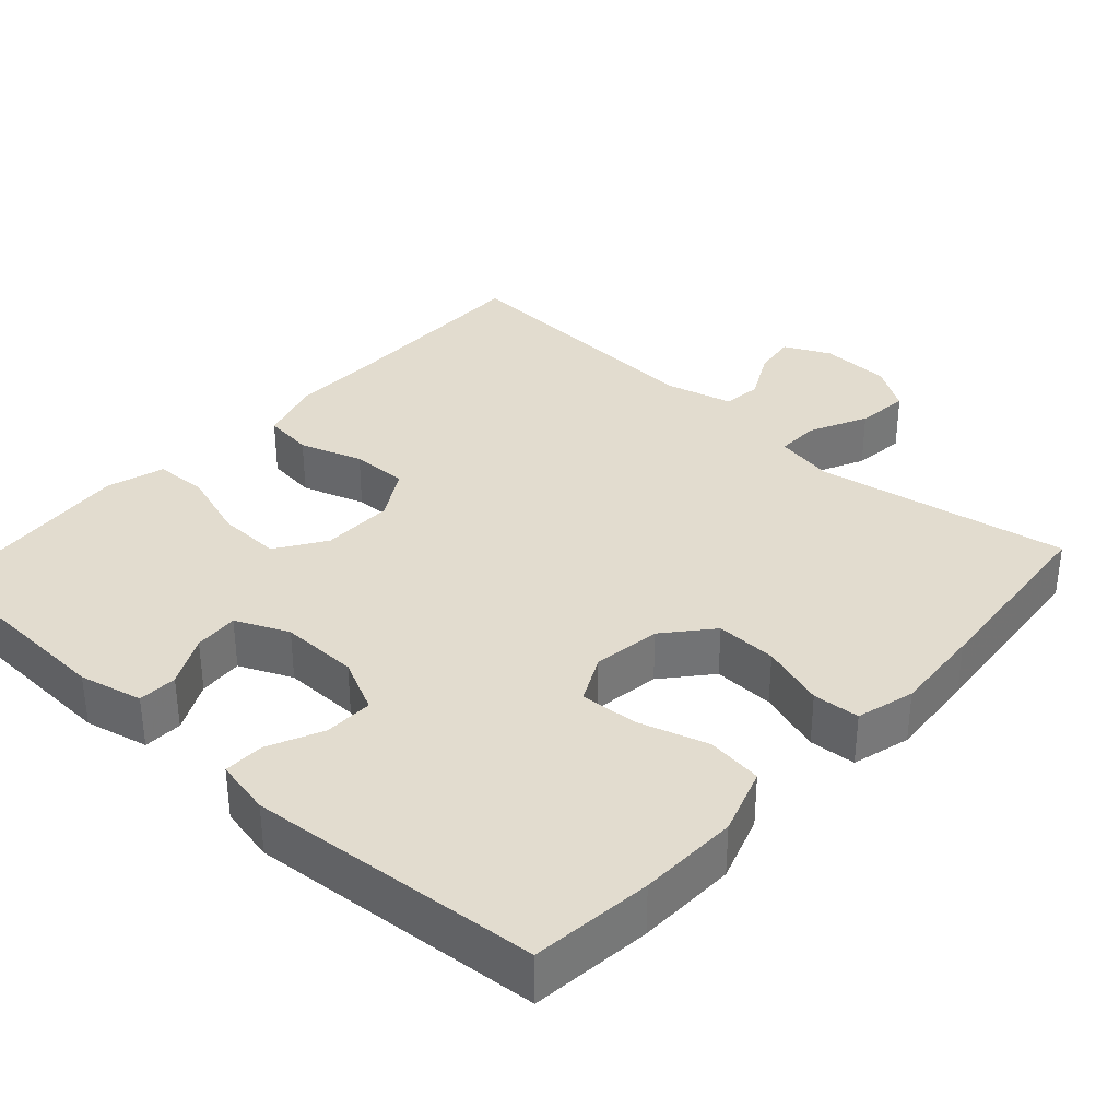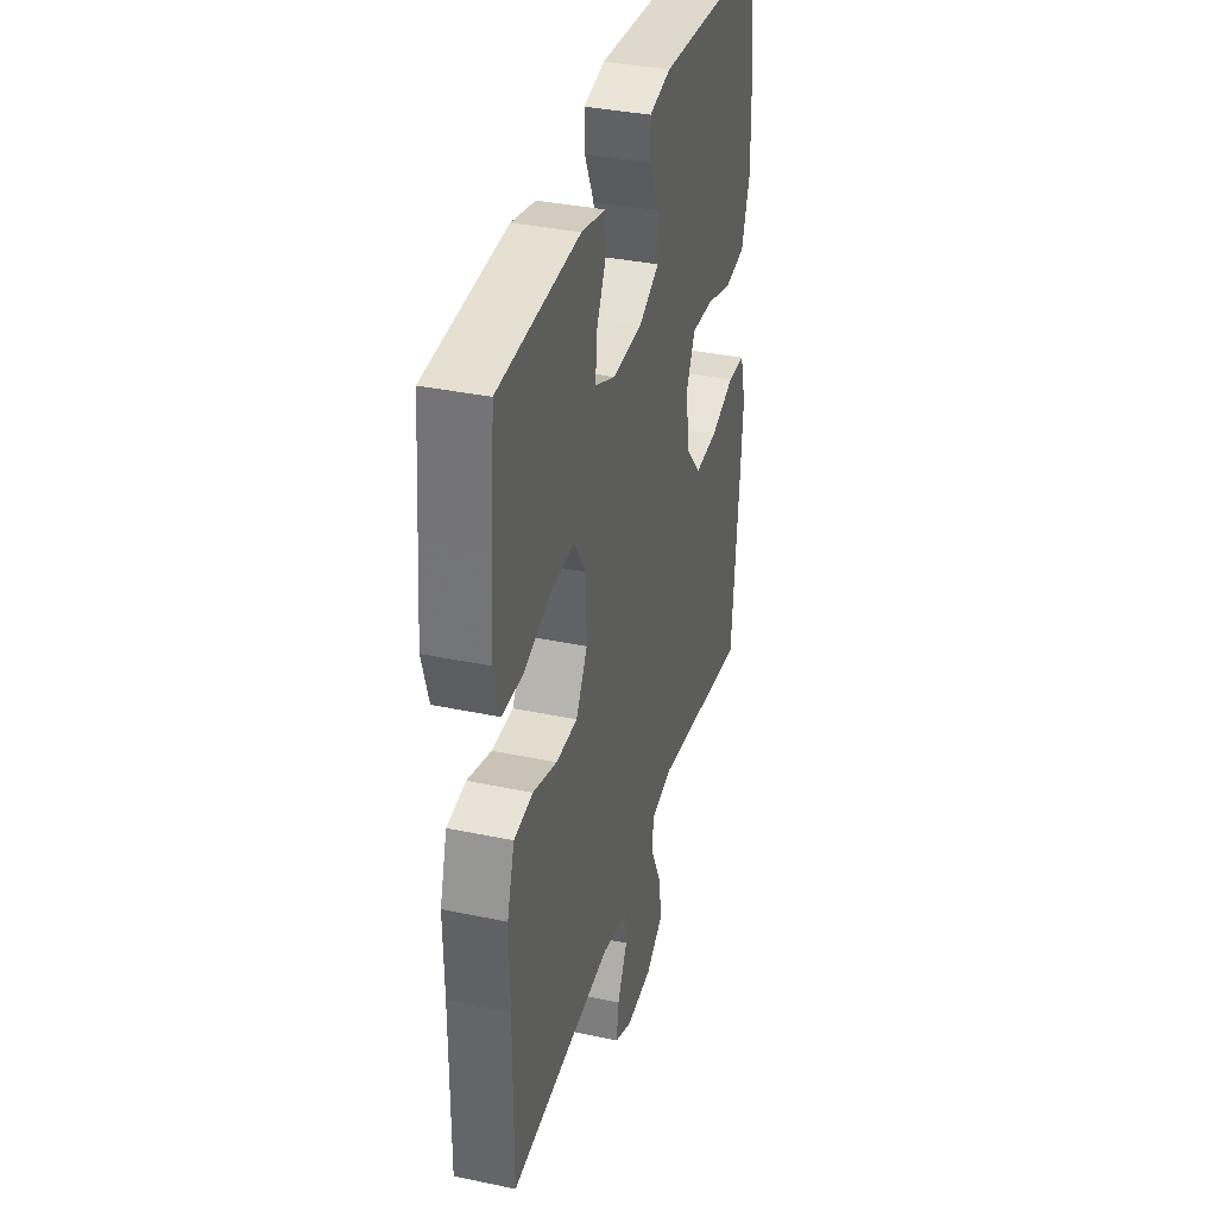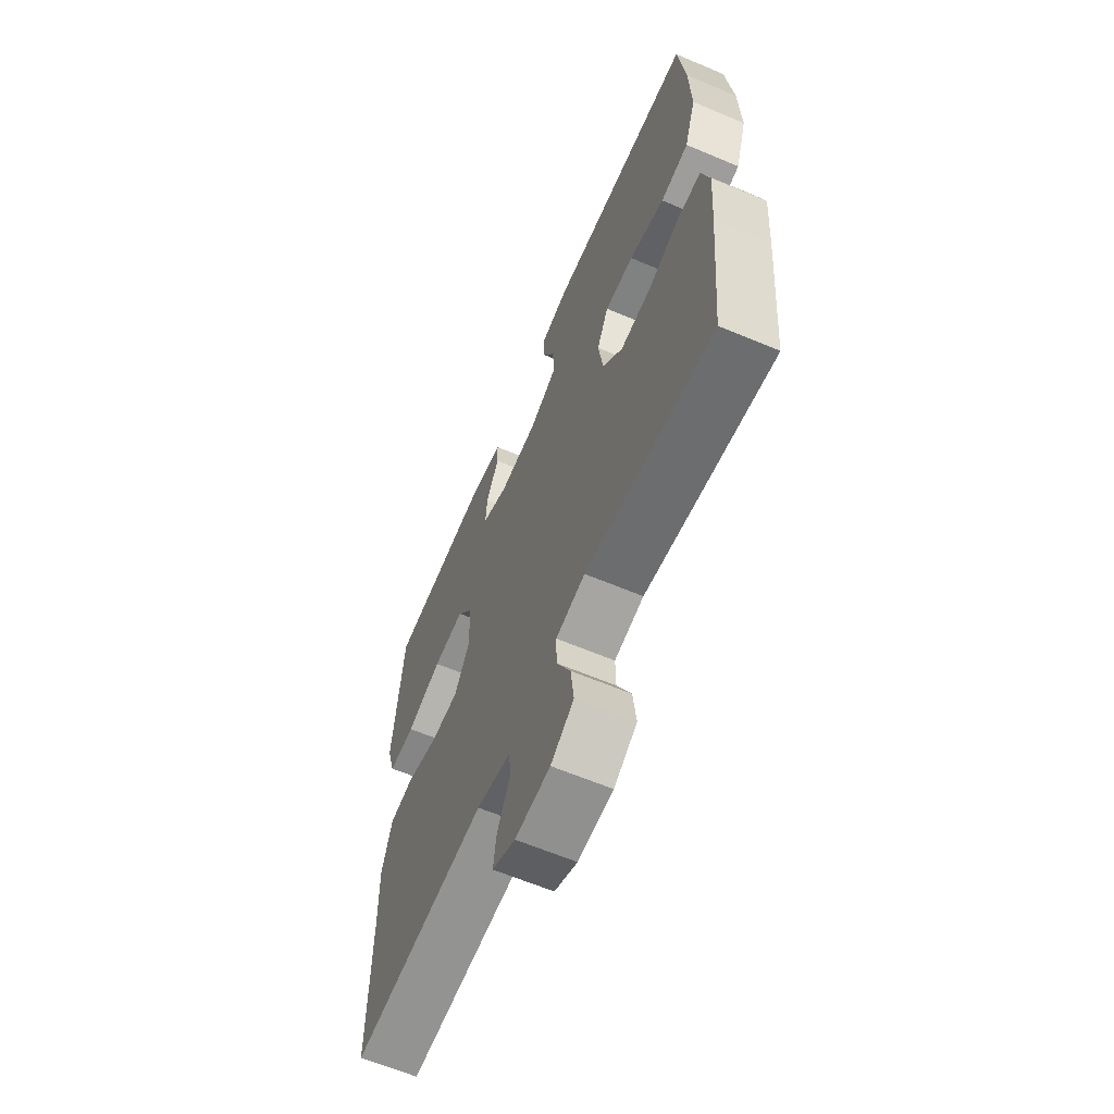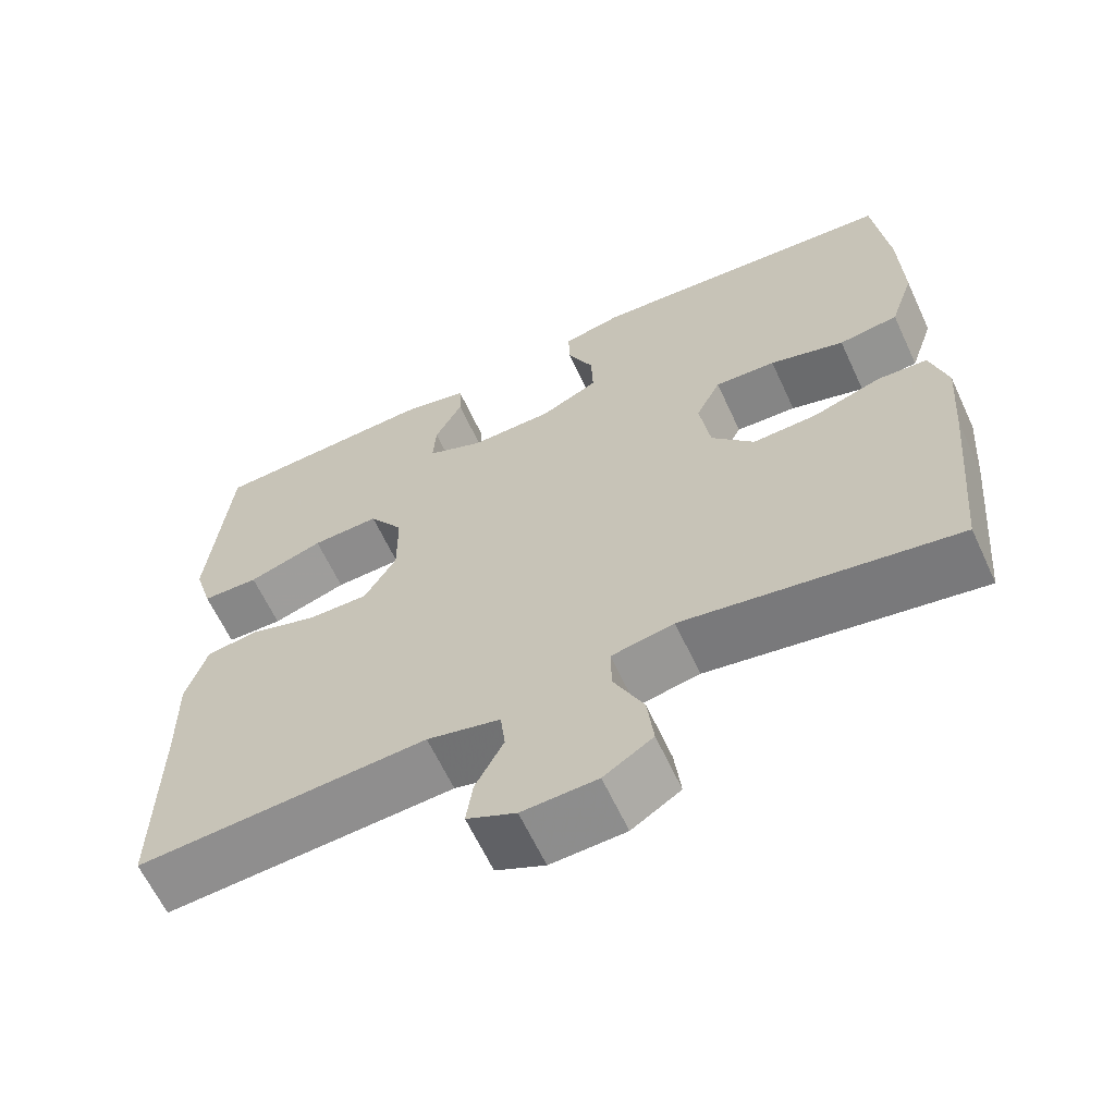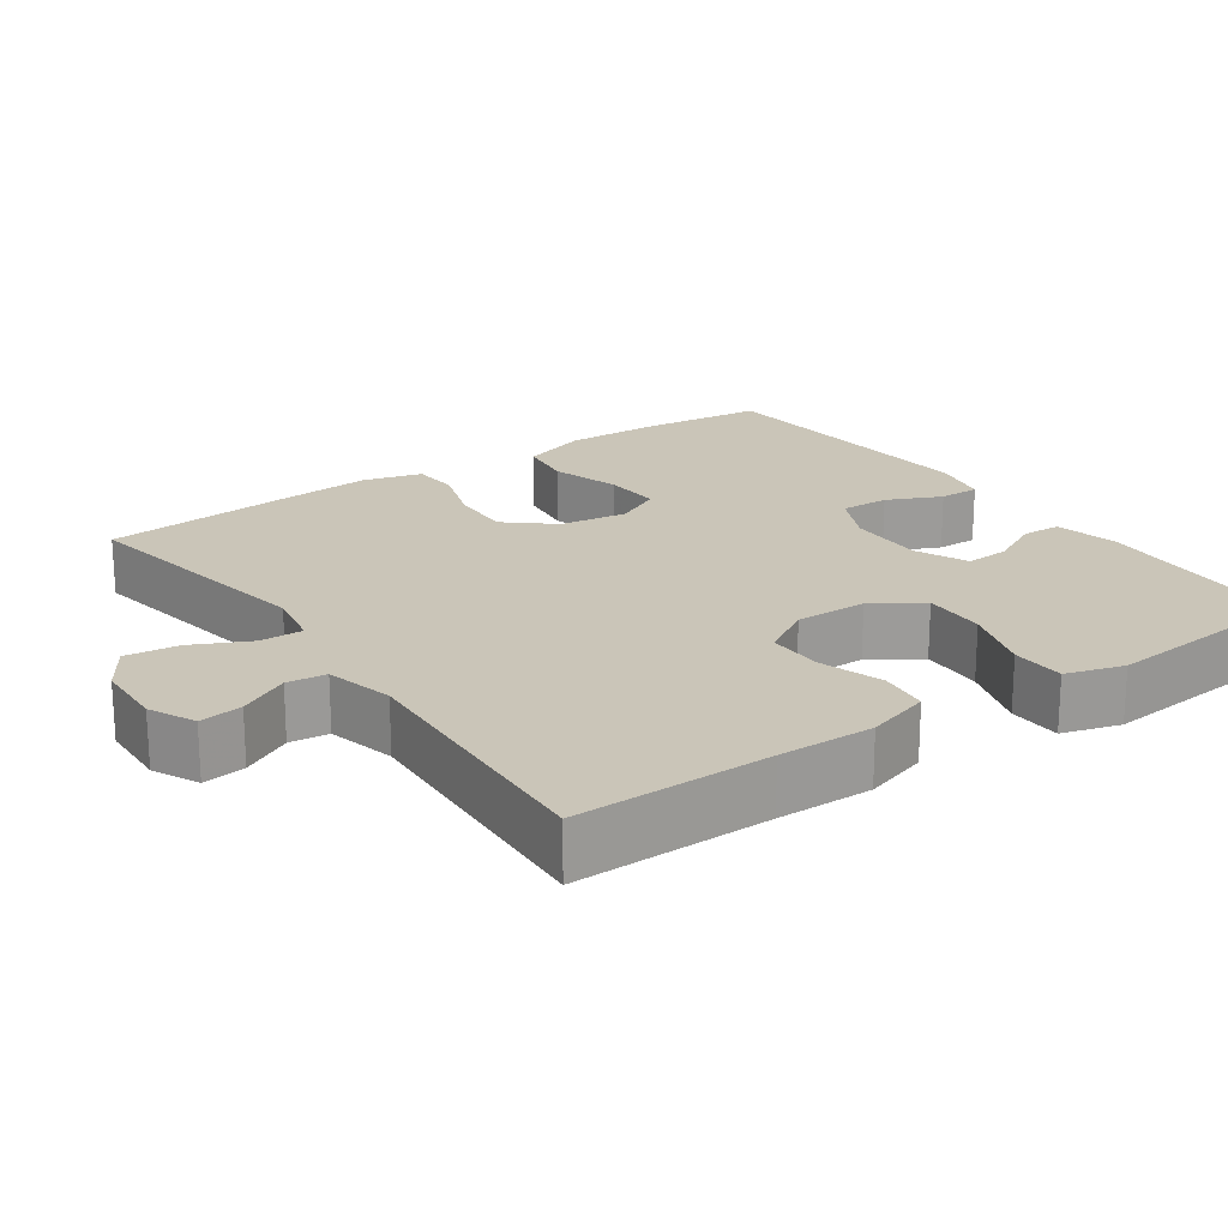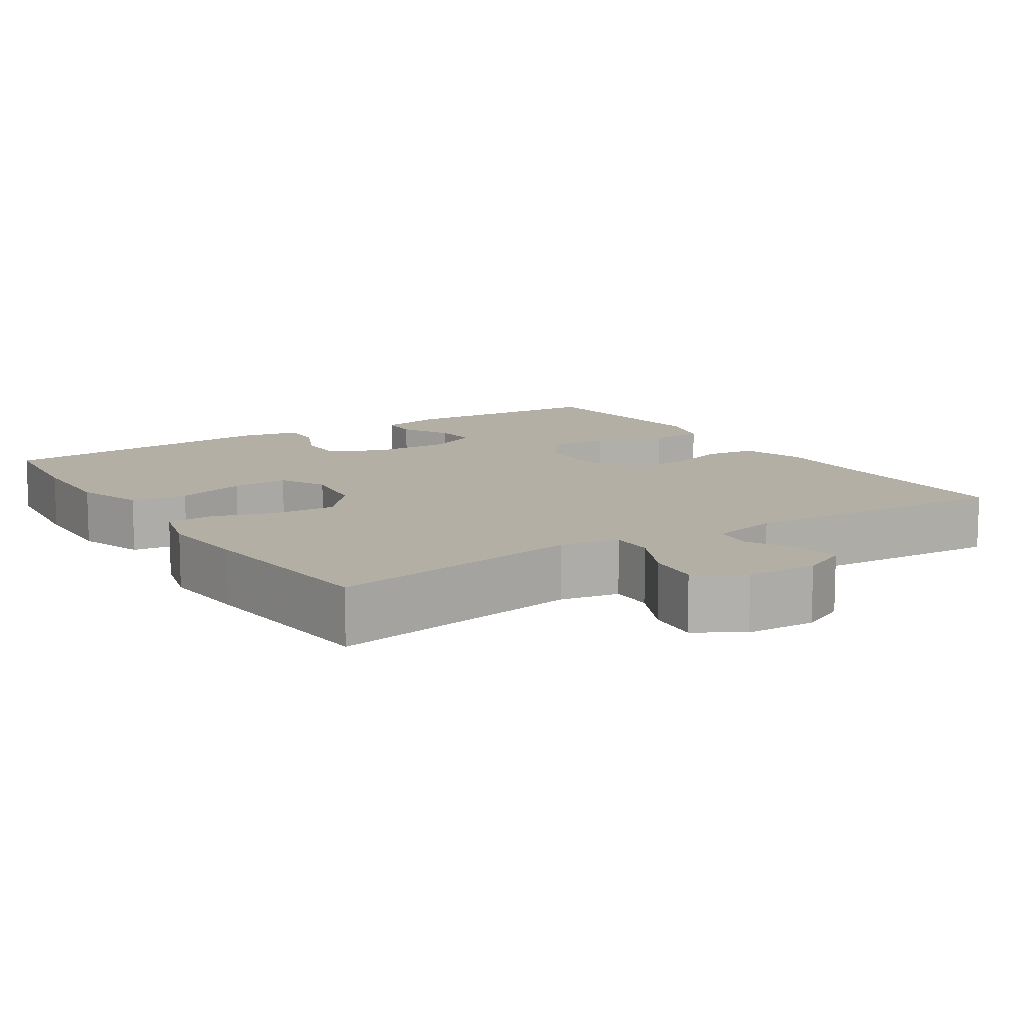
<metadata>
{"format":"obj","ext":"obj","renderer":"f3d","projection":"perspective","resolution":1024,"background":"white","views":[{"elev":34.6,"azim":42.1,"up":"+Y"},{"elev":36.1,"azim":-74.6,"up":"+Z"},{"elev":-63.2,"azim":66.9,"up":"+Z"},{"elev":-63.3,"azim":24.9,"up":"+Z"},{"elev":20.5,"azim":-125.0,"up":"+Y"},{"elev":11.3,"azim":147.0,"up":"+Y"}]}
</metadata>
<code>
v -0.5 0.07 -0.5
v -0.498 0.07 -0.239
v -0.5 0.07 -0.112
v -0.474 0.07 -0.027
v -0.408 0.07 -0.019
v -0.324 0.07 -0.046
v -0.249 0.07 -0.047
v -0.209 0.07 0.02
v -0.21 0.07 0.116
v -0.253 0.07 0.181
v -0.337 0.07 0.178
v -0.431 0.07 0.147
v -0.502 0.07 0.149
v -0.525 0.07 0.226
v -0.514 0.07 0.346
v -0.5 0.07 0.5
v -0.219 0.07 0.514
v -0.135 0.07 0.495
v -0.133 0.07 0.443
v -0.167 0.07 0.376
v -0.171 0.07 0.317
v -0.101 0.07 0.286
v 0.002 0.07 0.288
v 0.074 0.07 0.323
v 0.072 0.07 0.388
v 0.039 0.07 0.46
v 0.038 0.07 0.514
v 0.113 0.07 0.53
v 0.5 0.07 0.5
v 0.518 0.07 0.341
v 0.522 0.07 0.209
v 0.492 0.07 0.12
v 0.418 0.07 0.11
v 0.325 0.07 0.138
v 0.249 0.07 0.142
v 0.218 0.07 0.08
v 0.231 0.07 -0.01
v 0.284 0.07 -0.072
v 0.365 0.07 -0.069
v 0.45 0.07 -0.041
v 0.512 0.07 -0.045
v 0.533 0.07 -0.122
v 0.524 0.07 -0.241
v 0.5 0.07 -0.5
v 0.162 0.07 -0.443
v 0.084 0.07 -0.458
v 0.085 0.07 -0.515
v 0.122 0.07 -0.592
v 0.13 0.07 -0.662
v 0.069 0.07 -0.701
v -0.024 0.07 -0.705
v -0.085 0.07 -0.676
v -0.077 0.07 -0.619
v -0.042 0.07 -0.552
v -0.048 0.07 -0.5
v -0.139 0.07 -0.478
v -0.5 0 -0.5
v -0.498 0 -0.239
v -0.5 0 -0.112
v -0.474 0 -0.027
v -0.408 0 -0.019
v -0.324 0 -0.046
v -0.249 0 -0.047
v -0.209 0 0.02
v -0.21 0 0.116
v -0.253 0 0.181
v -0.337 0 0.178
v -0.431 0 0.147
v -0.502 0 0.149
v -0.525 0 0.226
v -0.514 0 0.346
v -0.5 0 0.5
v -0.219 0 0.514
v -0.135 0 0.495
v -0.133 0 0.443
v -0.167 0 0.376
v -0.171 0 0.317
v -0.101 0 0.286
v 0.002 0 0.288
v 0.074 0 0.323
v 0.072 0 0.388
v 0.039 0 0.46
v 0.038 0 0.514
v 0.113 0 0.53
v 0.5 0 0.5
v 0.518 0 0.341
v 0.522 0 0.209
v 0.492 0 0.12
v 0.418 0 0.11
v 0.325 0 0.138
v 0.249 0 0.142
v 0.218 0 0.08
v 0.231 0 -0.01
v 0.284 0 -0.072
v 0.365 0 -0.069
v 0.45 0 -0.041
v 0.512 0 -0.045
v 0.533 0 -0.122
v 0.524 0 -0.241
v 0.5 0 -0.5
v 0.162 0 -0.443
v 0.084 0 -0.458
v 0.085 0 -0.515
v 0.122 0 -0.592
v 0.13 0 -0.662
v 0.069 0 -0.701
v -0.024 0 -0.705
v -0.085 0 -0.676
v -0.077 0 -0.619
v -0.042 0 -0.552
v -0.048 0 -0.5
v -0.139 0 -0.478
f 51 52 53 54
f 51 54 55
f 50 51 55
f 47 48 49 50
f 46 47 50 55
f 42 43 44 45
f 42 45 46
f 39 40 41 42
f 38 39 42 46
f 37 38 46 55
f 31 32 33 34
f 31 34 35
f 30 31 35
f 29 30 35
f 28 29 35
f 25 26 27 28
f 24 25 28 35
f 23 24 35 36
f 17 18 19 20
f 15 16 17 20
f 15 20 21
f 14 15 21 22
f 11 12 13 14
f 10 11 14 22
f 3 4 5 6
f 2 3 6 7
f 56 1 2 7
f 55 56 7 8
f 37 55 8 9
f 22 23 36 37
f 9 10 22 37
f 110 109 108 107
f 111 110 107
f 111 107 106
f 106 105 104 103
f 111 106 103 102
f 101 100 99 98
f 102 101 98
f 98 97 96 95
f 102 98 95 94
f 111 102 94 93
f 90 89 88 87
f 91 90 87
f 91 87 86
f 91 86 85
f 91 85 84
f 84 83 82 81
f 91 84 81 80
f 92 91 80 79
f 76 75 74 73
f 76 73 72 71
f 77 76 71
f 78 77 71 70
f 70 69 68 67
f 78 70 67 66
f 62 61 60 59
f 63 62 59 58
f 63 58 57 112
f 64 63 112 111
f 65 64 111 93
f 93 92 79 78
f 93 78 66 65
f 1 57 58 2
f 2 58 59 3
f 3 59 60 4
f 4 60 61 5
f 5 61 62 6
f 6 62 63 7
f 7 63 64 8
f 8 64 65 9
f 9 65 66 10
f 10 66 67 11
f 11 67 68 12
f 12 68 69 13
f 13 69 70 14
f 14 70 71 15
f 15 71 72 16
f 16 72 73 17
f 17 73 74 18
f 18 74 75 19
f 19 75 76 20
f 20 76 77 21
f 21 77 78 22
f 22 78 79 23
f 23 79 80 24
f 24 80 81 25
f 25 81 82 26
f 26 82 83 27
f 27 83 84 28
f 28 84 85 29
f 29 85 86 30
f 30 86 87 31
f 31 87 88 32
f 32 88 89 33
f 33 89 90 34
f 34 90 91 35
f 35 91 92 36
f 36 92 93 37
f 37 93 94 38
f 38 94 95 39
f 39 95 96 40
f 40 96 97 41
f 41 97 98 42
f 42 98 99 43
f 43 99 100 44
f 44 100 101 45
f 45 101 102 46
f 46 102 103 47
f 47 103 104 48
f 48 104 105 49
f 49 105 106 50
f 50 106 107 51
f 51 107 108 52
f 52 108 109 53
f 53 109 110 54
f 54 110 111 55
f 55 111 112 56
f 56 112 57 1

</code>
